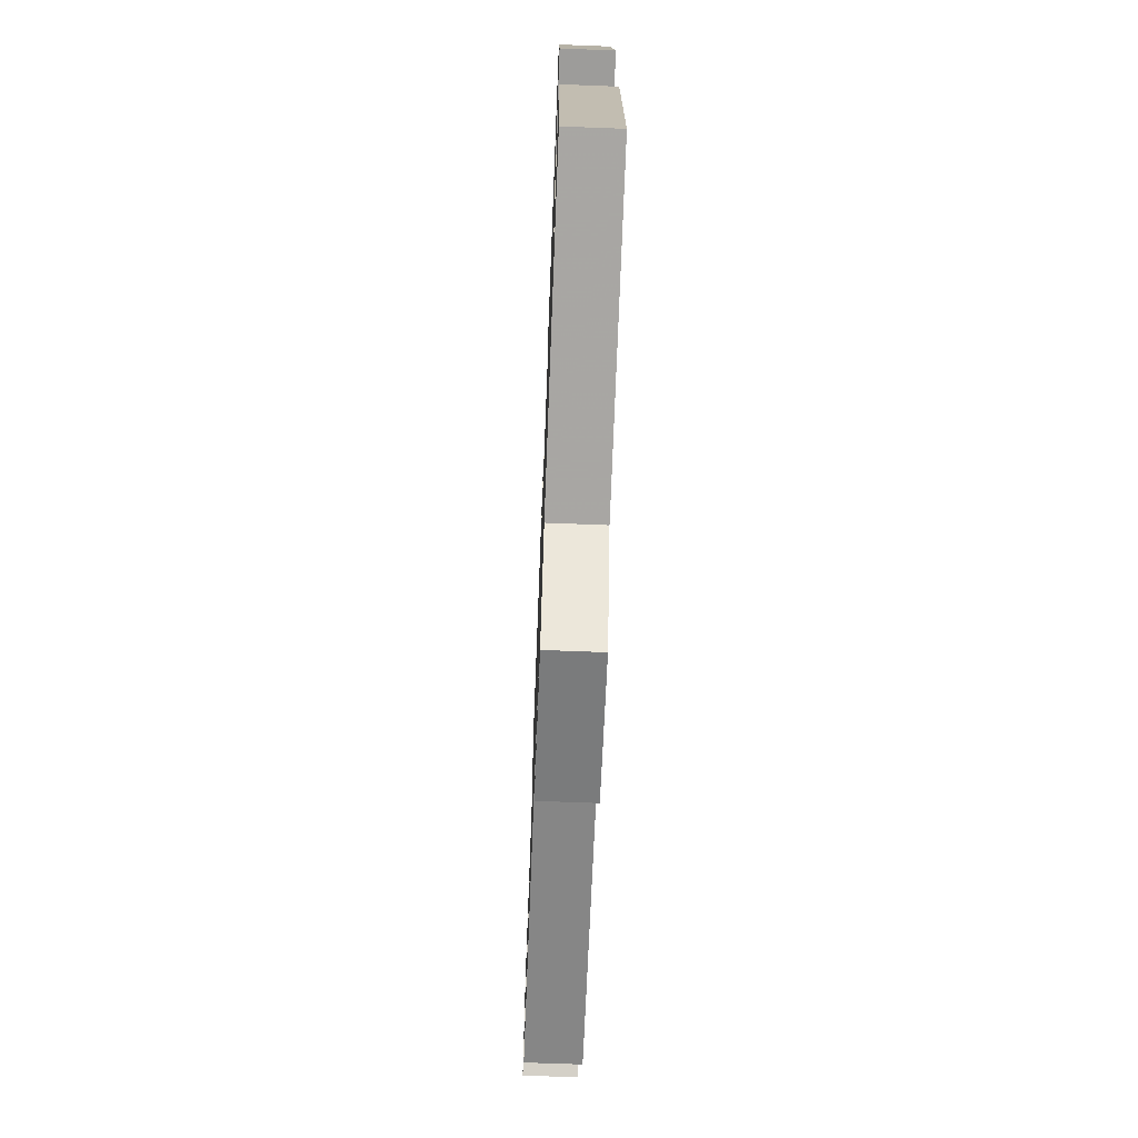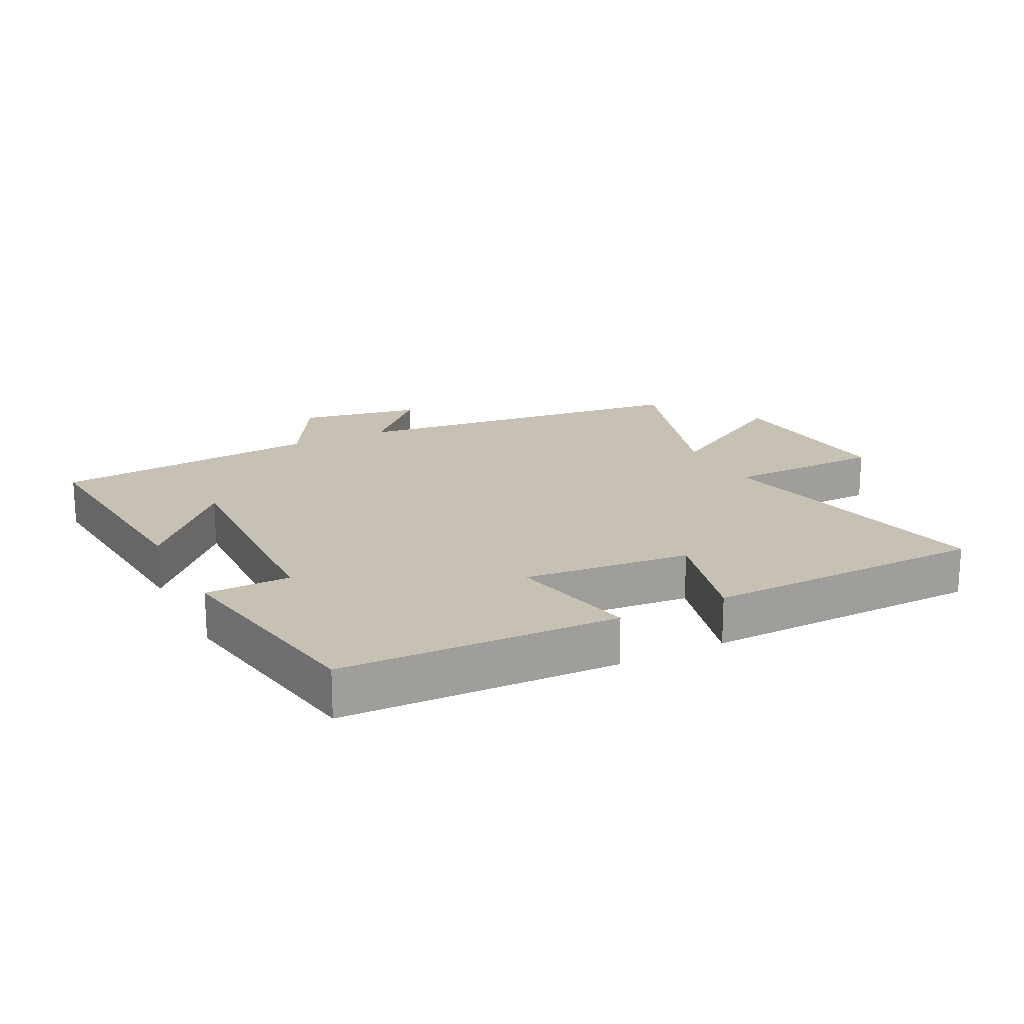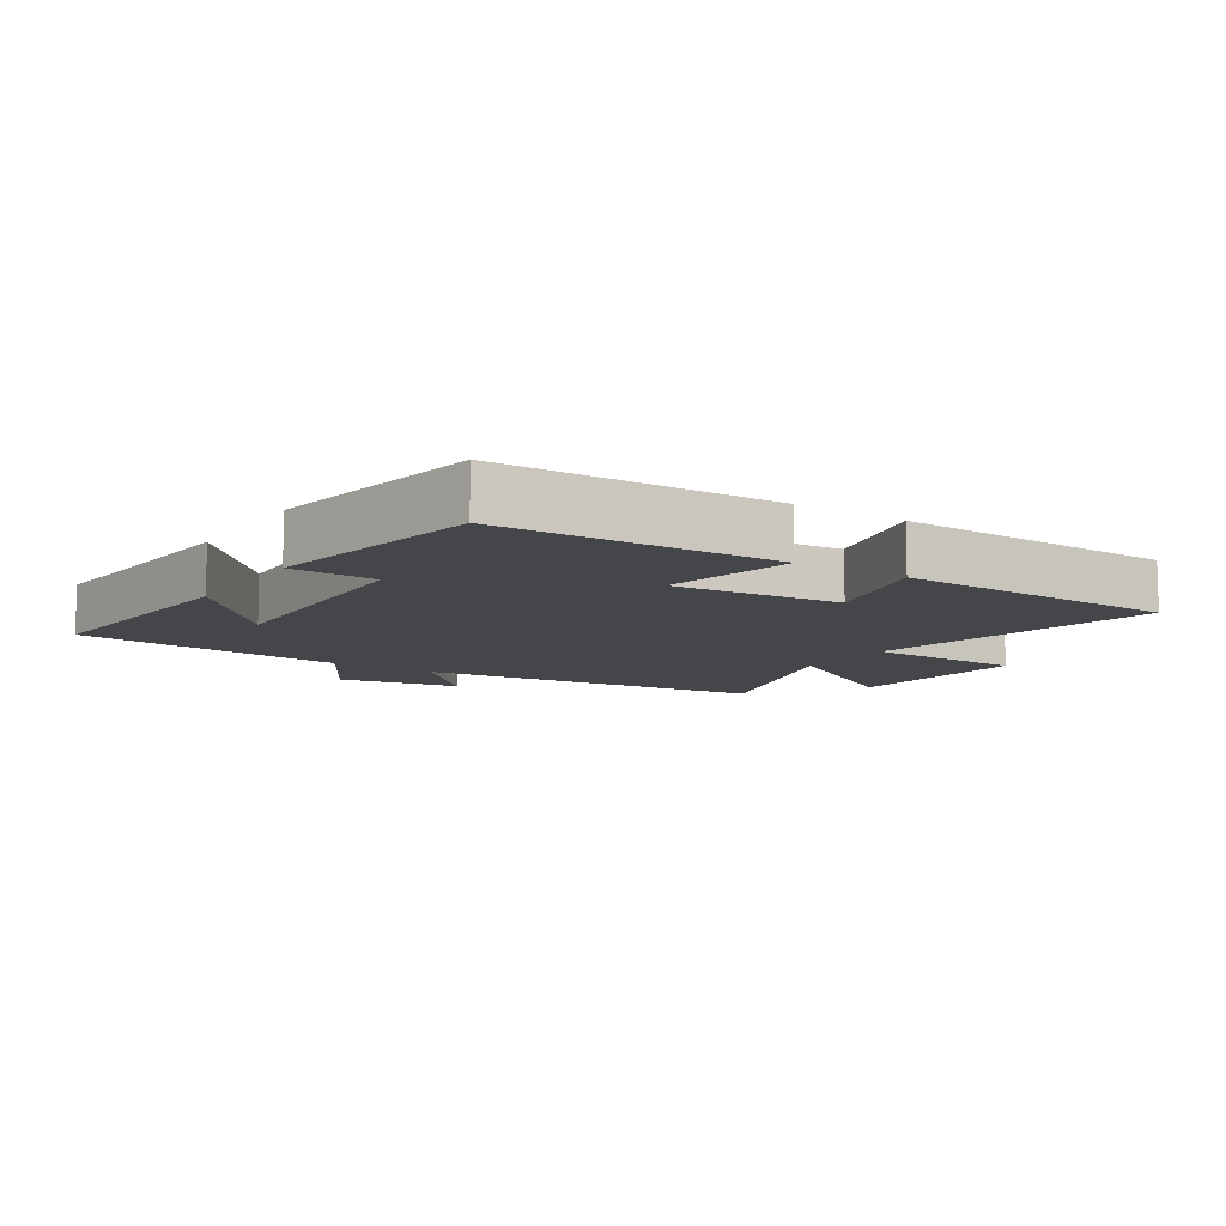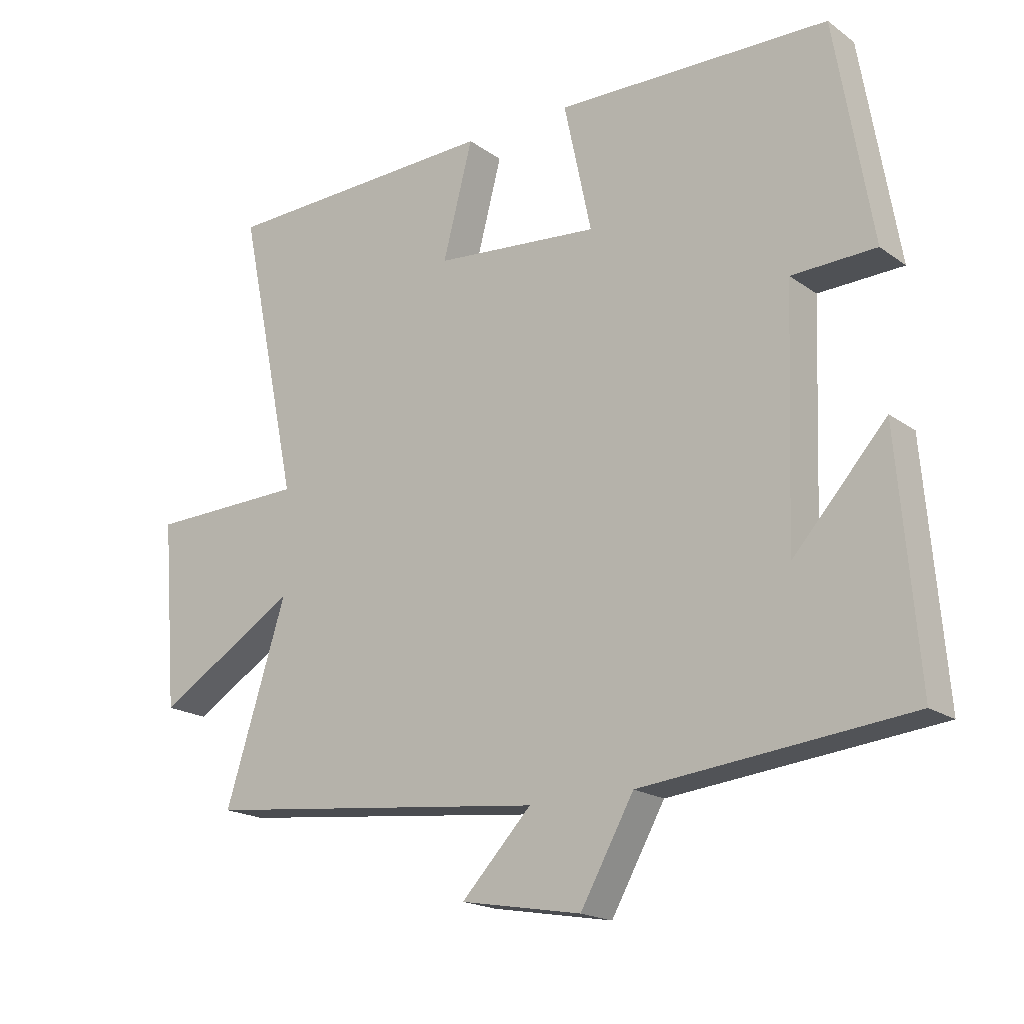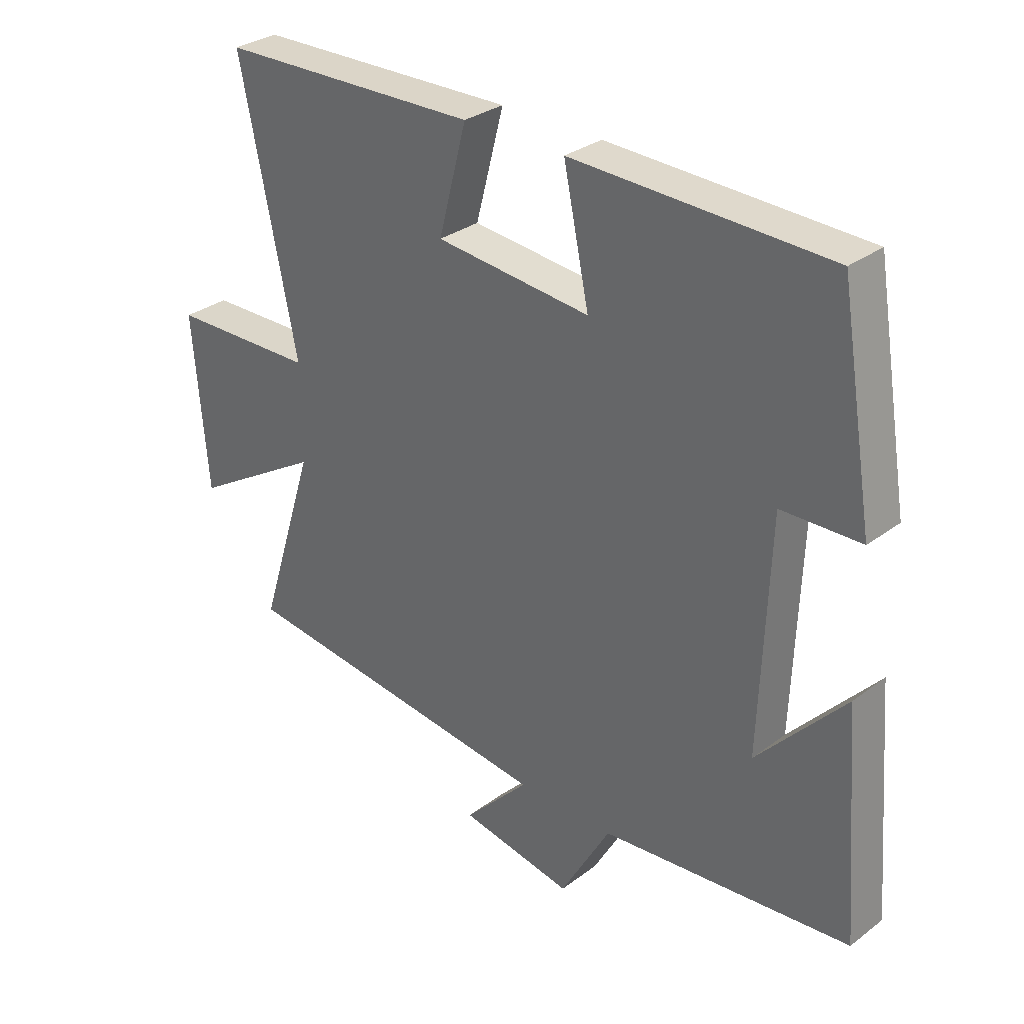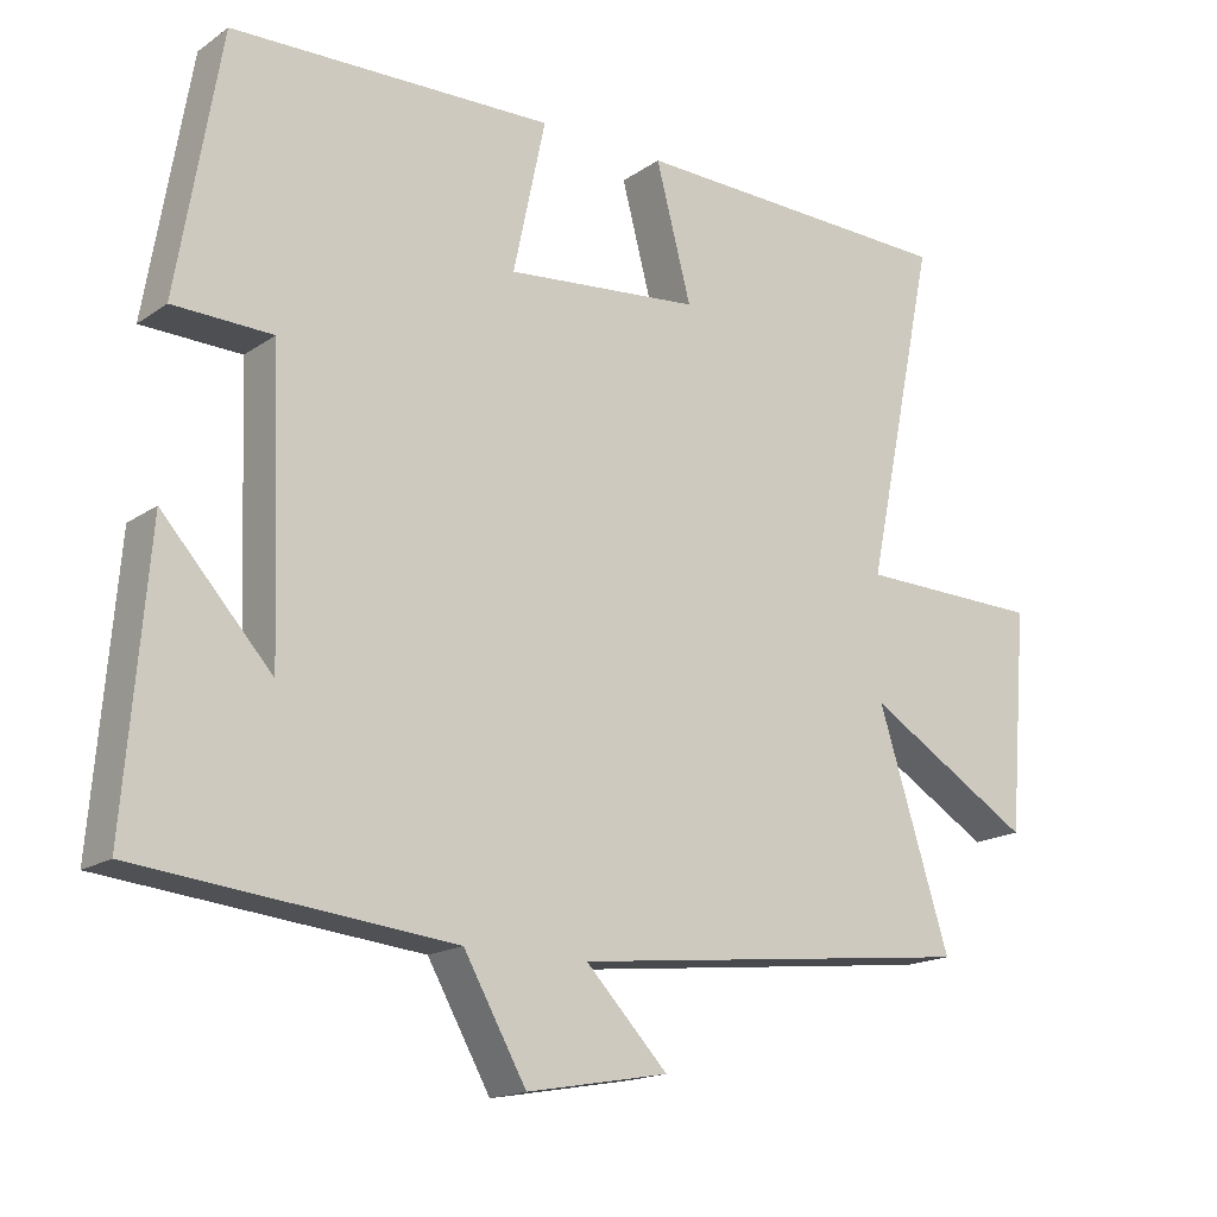
<metadata>
{"format":"obj","ext":"obj","renderer":"f3d","projection":"perspective","resolution":1024,"background":"white","views":[{"elev":-68.5,"azim":-92.2,"up":"+Z"},{"elev":18.6,"azim":-26.8,"up":"+Y"},{"elev":-9.8,"azim":-33.0,"up":"+Y"},{"elev":-18.7,"azim":-142.9,"up":"+Z"},{"elev":31.0,"azim":-136.8,"up":"+Z"},{"elev":-16.8,"azim":-36.6,"up":"+Z"}]}
</metadata>
<code>
v 0.595 0.07 0.487
v 0.5 0.07 0.032
v 0.746 0.07 0.026
v 0.722 0.07 -0.268
v 0.5 0.07 -0.134
v 0.596 0.07 -0.439
v 0.052 0.07 -0.5
v 0.162 0.07 -0.615
v -0.028 0.07 -0.649
v -0.112 0.07 -0.5
v -0.531 0.07 -0.457
v -0.5 0.07 -0.081
v -0.354 0.07 -0.243
v -0.368 0.07 0.141
v -0.5 0.07 0.145
v -0.442 0.07 0.489
v -0.013 0.07 0.5
v -0.056 0.07 0.297
v 0.204 0.07 0.321
v 0.157 0.07 0.5
v 0.595 0 0.487
v 0.5 0 0.032
v 0.746 0 0.026
v 0.722 0 -0.268
v 0.5 0 -0.134
v 0.596 0 -0.439
v 0.052 0 -0.5
v 0.162 0 -0.615
v -0.028 0 -0.649
v -0.112 0 -0.5
v -0.531 0 -0.457
v -0.5 0 -0.081
v -0.354 0 -0.243
v -0.368 0 0.141
v -0.5 0 0.145
v -0.442 0 0.489
v -0.013 0 0.5
v -0.056 0 0.297
v 0.204 0 0.321
v 0.157 0 0.5
f 19 20 1 2
f 18 19 2
f 15 16 17 18
f 14 15 18
f 13 14 18 2
f 11 12 13
f 10 11 13 2
f 7 8 9 10
f 5 6 7 10
f 5 10 2 3
f 3 4 5
f 22 21 40 39
f 22 39 38
f 38 37 36 35
f 38 35 34
f 22 38 34 33
f 33 32 31
f 22 33 31 30
f 30 29 28 27
f 30 27 26 25
f 23 22 30 25
f 25 24 23
f 1 21 22 2
f 2 22 23 3
f 3 23 24 4
f 4 24 25 5
f 5 25 26 6
f 6 26 27 7
f 7 27 28 8
f 8 28 29 9
f 9 29 30 10
f 10 30 31 11
f 11 31 32 12
f 12 32 33 13
f 13 33 34 14
f 14 34 35 15
f 15 35 36 16
f 16 36 37 17
f 17 37 38 18
f 18 38 39 19
f 19 39 40 20
f 20 40 21 1

</code>
